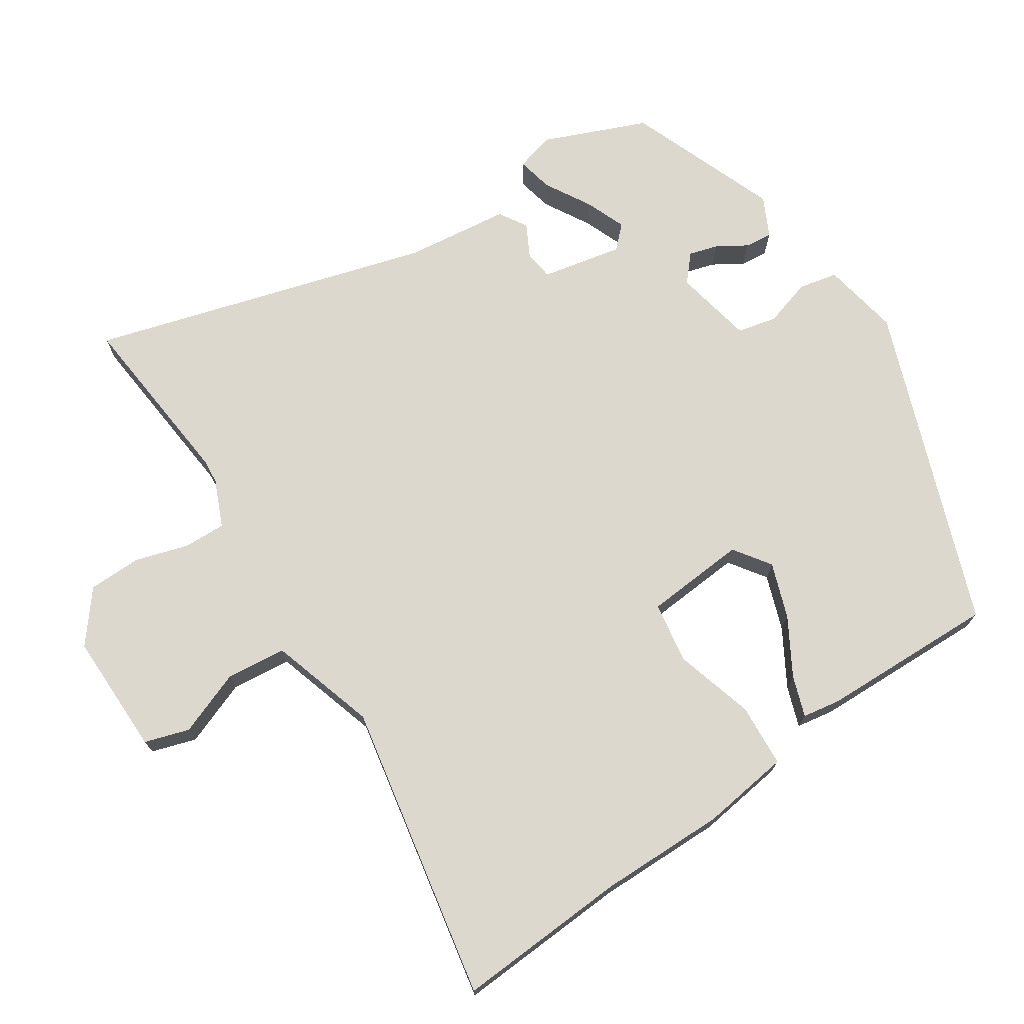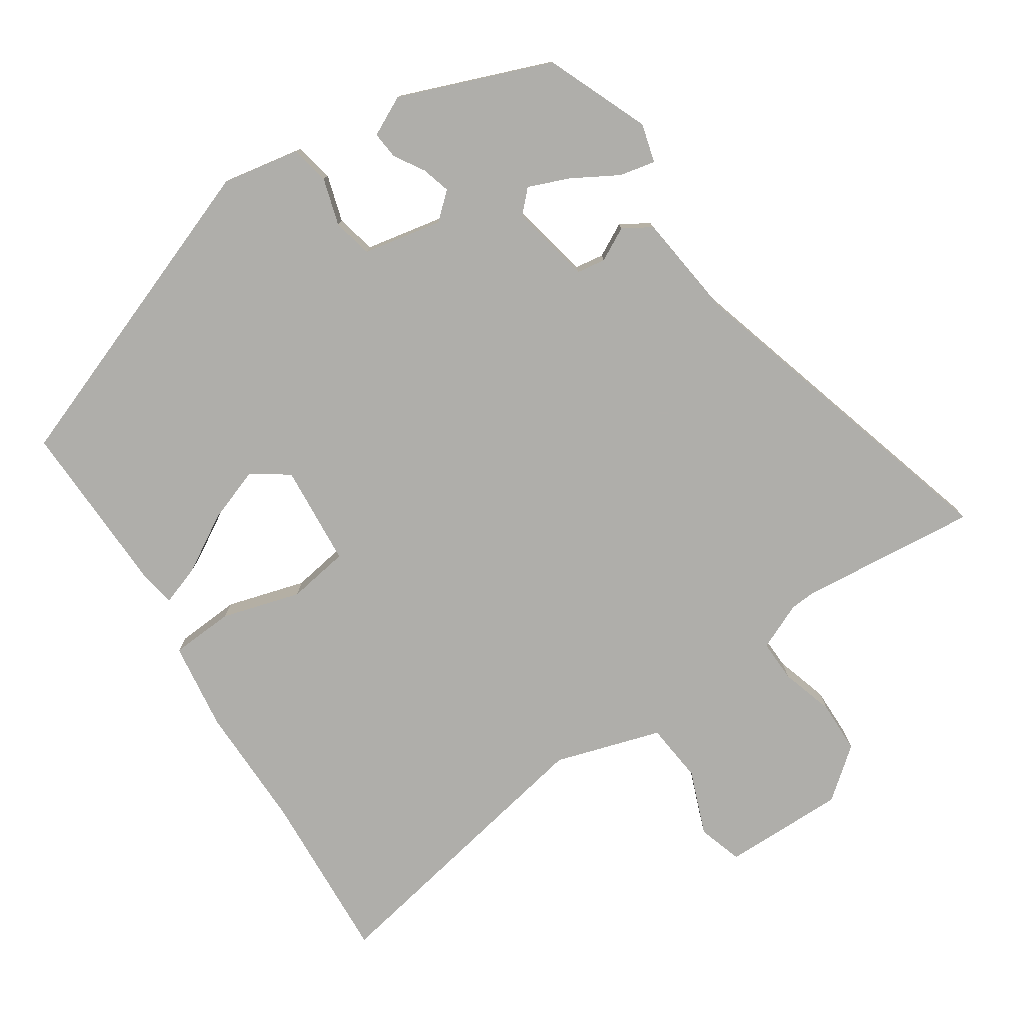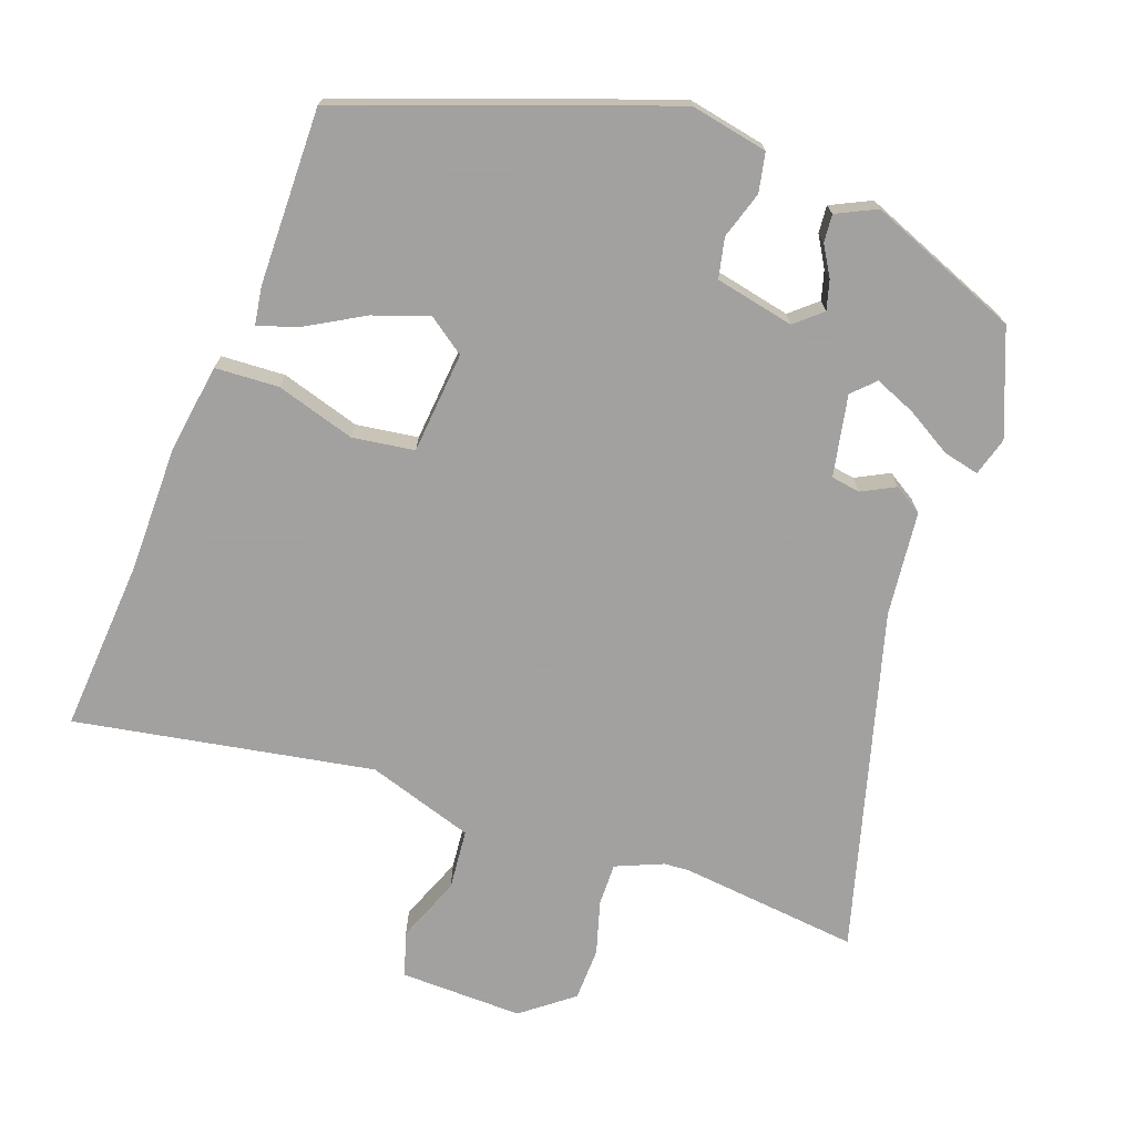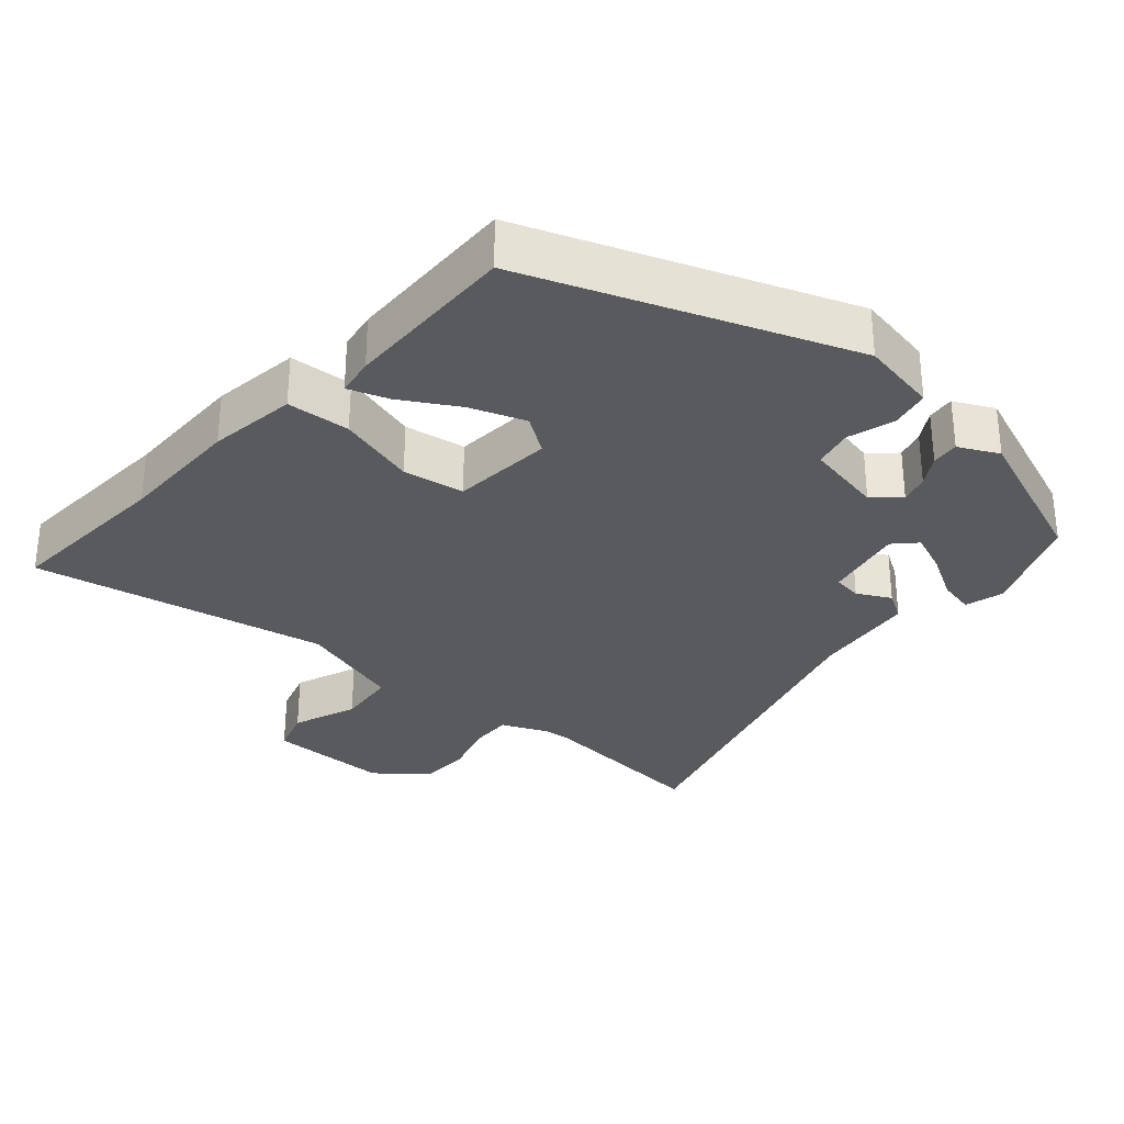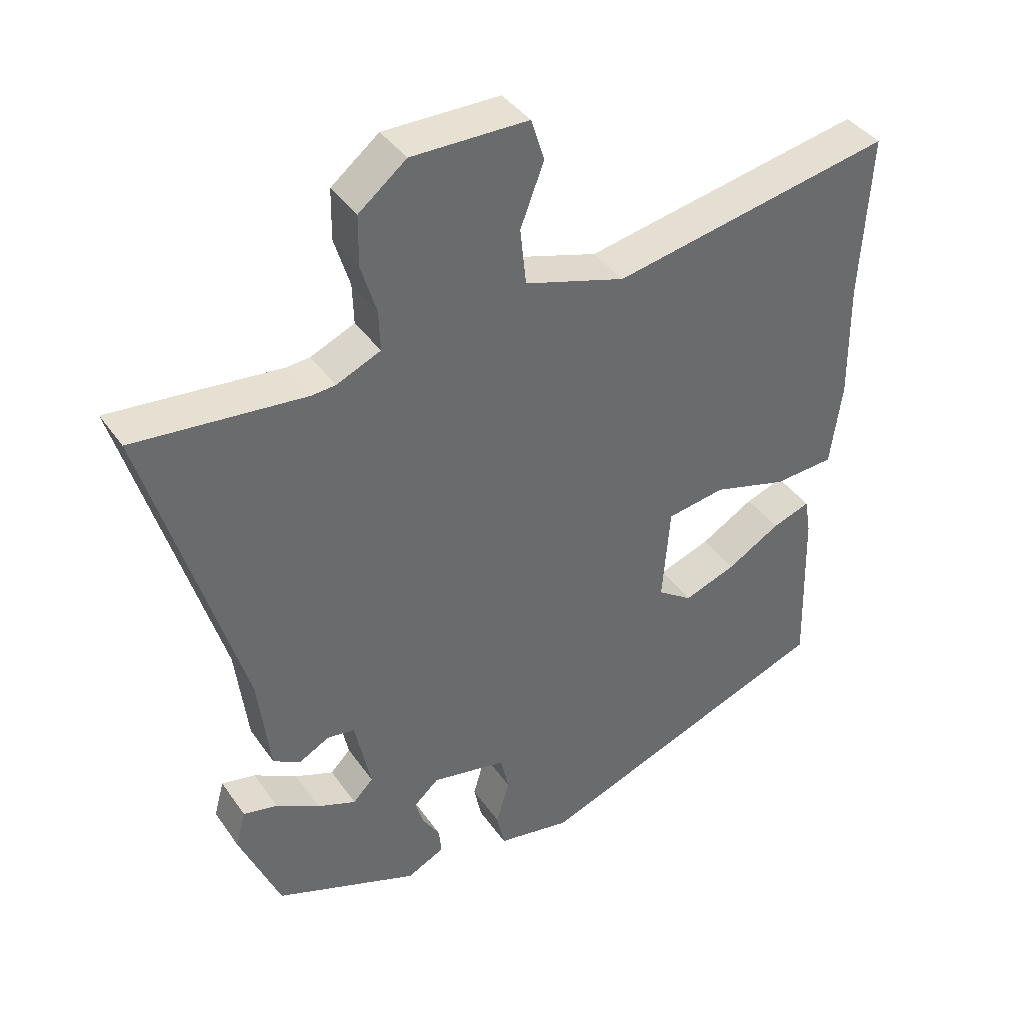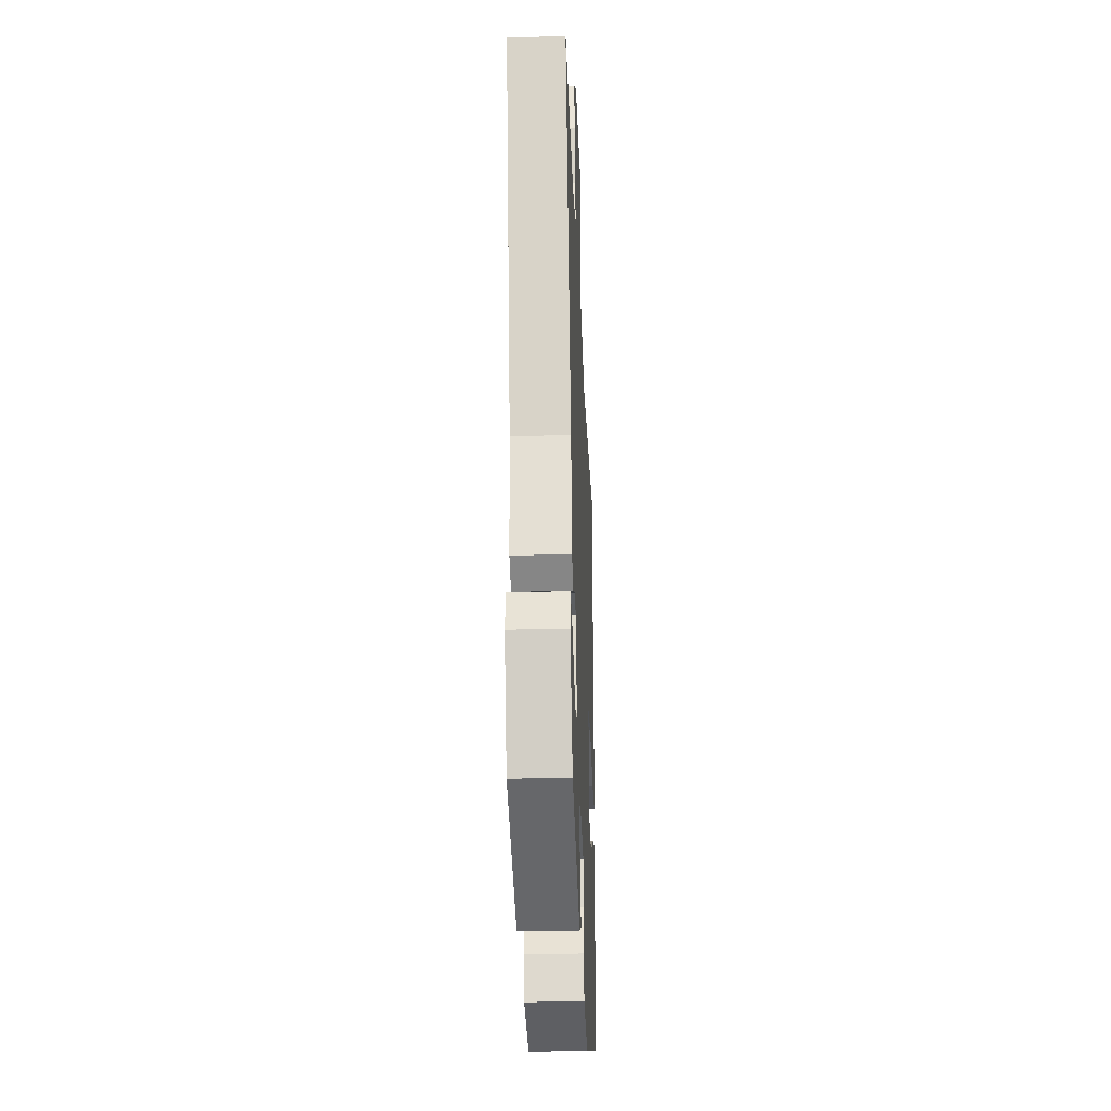
<metadata>
{"format":"obj","ext":"obj","renderer":"f3d","projection":"perspective","resolution":1024,"background":"white","views":[{"elev":72.4,"azim":56.4,"up":"+Y"},{"elev":-77.6,"azim":-146.7,"up":"+Y"},{"elev":-72.3,"azim":159.3,"up":"+Y"},{"elev":-30.9,"azim":138.7,"up":"+Y"},{"elev":39.7,"azim":-31.3,"up":"+Z"},{"elev":-31.4,"azim":-87.7,"up":"+Z"}]}
</metadata>
<code>
v -0.637 0.07 0.513
v -0.382 0.07 0.489
v -0.347 0.07 0.492
v -0.281 0.07 0.521
v -0.283 0.07 0.581
v -0.306 0.07 0.656
v -0.305 0.07 0.731
v -0.234 0.07 0.788
v -0.06 0.07 0.787
v -0.04 0.07 0.724
v -0.075 0.07 0.632
v -0.066 0.07 0.547
v 0.085 0.07 0.501
v 0.505 0.07 0.582
v 0.491 0.07 0.337
v 0.493 0.07 0.159
v 0.476 0.07 0.033
v 0.386 0.07 0.027
v 0.274 0.07 0.059
v 0.187 0.07 0.045
v 0.176 0.07 -0.099
v 0.228 0.07 -0.135
v 0.306 0.07 -0.107
v 0.386 0.07 -0.06
v 0.443 0.07 -0.04
v 0.452 0.07 -0.094
v 0.459 0.07 -0.343
v 0.008 0.07 -0.512
v -0.102 0.07 -0.492
v -0.114 0.07 -0.437
v -0.094 0.07 -0.37
v -0.107 0.07 -0.314
v -0.219 0.07 -0.292
v -0.256 0.07 -0.325
v -0.244 0.07 -0.366
v -0.218 0.07 -0.408
v -0.214 0.07 -0.447
v -0.27 0.07 -0.475
v -0.485 0.07 -0.393
v -0.546 0.07 -0.247
v -0.531 0.07 -0.192
v -0.48 0.07 -0.203
v -0.415 0.07 -0.24
v -0.357 0.07 -0.263
v -0.327 0.07 -0.232
v -0.351 0.07 -0.118
v -0.392 0.07 -0.112
v -0.439 0.07 -0.137
v -0.479 0.07 -0.113
v -0.497 0.07 0.035
v -0.637 0 0.513
v -0.382 0 0.489
v -0.347 0 0.492
v -0.281 0 0.521
v -0.283 0 0.581
v -0.306 0 0.656
v -0.305 0 0.731
v -0.234 0 0.788
v -0.06 0 0.787
v -0.04 0 0.724
v -0.075 0 0.632
v -0.066 0 0.547
v 0.085 0 0.501
v 0.505 0 0.582
v 0.491 0 0.337
v 0.493 0 0.159
v 0.476 0 0.033
v 0.386 0 0.027
v 0.274 0 0.059
v 0.187 0 0.045
v 0.176 0 -0.099
v 0.228 0 -0.135
v 0.306 0 -0.107
v 0.386 0 -0.06
v 0.443 0 -0.04
v 0.452 0 -0.094
v 0.459 0 -0.343
v 0.008 0 -0.512
v -0.102 0 -0.492
v -0.114 0 -0.437
v -0.094 0 -0.37
v -0.107 0 -0.314
v -0.219 0 -0.292
v -0.256 0 -0.325
v -0.244 0 -0.366
v -0.218 0 -0.408
v -0.214 0 -0.447
v -0.27 0 -0.475
v -0.485 0 -0.393
v -0.546 0 -0.247
v -0.531 0 -0.192
v -0.48 0 -0.203
v -0.415 0 -0.24
v -0.357 0 -0.263
v -0.327 0 -0.232
v -0.351 0 -0.118
v -0.392 0 -0.112
v -0.439 0 -0.137
v -0.479 0 -0.113
v -0.497 0 0.035
f 47 48 49 50
f 50 1 2
f 47 50 2
f 46 47 2
f 45 46 2 3
f 41 42 43
f 40 41 43
f 39 40 43
f 38 39 43
f 37 38 43
f 36 37 43
f 35 36 43
f 34 35 43 44
f 33 34 44 45
f 29 30 31
f 28 29 31
f 27 28 31
f 26 27 31
f 25 26 31
f 24 25 31
f 23 24 31
f 22 23 31 32
f 32 33 45
f 22 32 45
f 21 22 45
f 17 18 19
f 16 17 19
f 15 16 19
f 15 19 20
f 14 15 20
f 13 14 20
f 45 3 4
f 21 45 4
f 20 21 4
f 13 20 4
f 12 13 4
f 9 10 11
f 8 9 11
f 7 8 11
f 6 7 11
f 5 6 11
f 4 5 11 12
f 100 99 98 97
f 52 51 100
f 52 100 97
f 52 97 96
f 53 52 96 95
f 93 92 91
f 93 91 90
f 93 90 89
f 93 89 88
f 93 88 87
f 93 87 86
f 93 86 85
f 94 93 85 84
f 95 94 84 83
f 81 80 79
f 81 79 78
f 81 78 77
f 81 77 76
f 81 76 75
f 81 75 74
f 81 74 73
f 82 81 73 72
f 95 83 82
f 95 82 72
f 95 72 71
f 69 68 67
f 69 67 66
f 69 66 65
f 70 69 65
f 70 65 64
f 70 64 63
f 54 53 95
f 54 95 71
f 54 71 70
f 54 70 63
f 54 63 62
f 61 60 59
f 61 59 58
f 61 58 57
f 61 57 56
f 61 56 55
f 62 61 55 54
f 1 51 52 2
f 2 52 53 3
f 3 53 54 4
f 4 54 55 5
f 5 55 56 6
f 6 56 57 7
f 7 57 58 8
f 8 58 59 9
f 9 59 60 10
f 10 60 61 11
f 11 61 62 12
f 12 62 63 13
f 13 63 64 14
f 14 64 65 15
f 15 65 66 16
f 16 66 67 17
f 17 67 68 18
f 18 68 69 19
f 19 69 70 20
f 20 70 71 21
f 21 71 72 22
f 22 72 73 23
f 23 73 74 24
f 24 74 75 25
f 25 75 76 26
f 26 76 77 27
f 27 77 78 28
f 28 78 79 29
f 29 79 80 30
f 30 80 81 31
f 31 81 82 32
f 32 82 83 33
f 33 83 84 34
f 34 84 85 35
f 35 85 86 36
f 36 86 87 37
f 37 87 88 38
f 38 88 89 39
f 39 89 90 40
f 40 90 91 41
f 41 91 92 42
f 42 92 93 43
f 43 93 94 44
f 44 94 95 45
f 45 95 96 46
f 46 96 97 47
f 47 97 98 48
f 48 98 99 49
f 49 99 100 50
f 50 100 51 1

</code>
